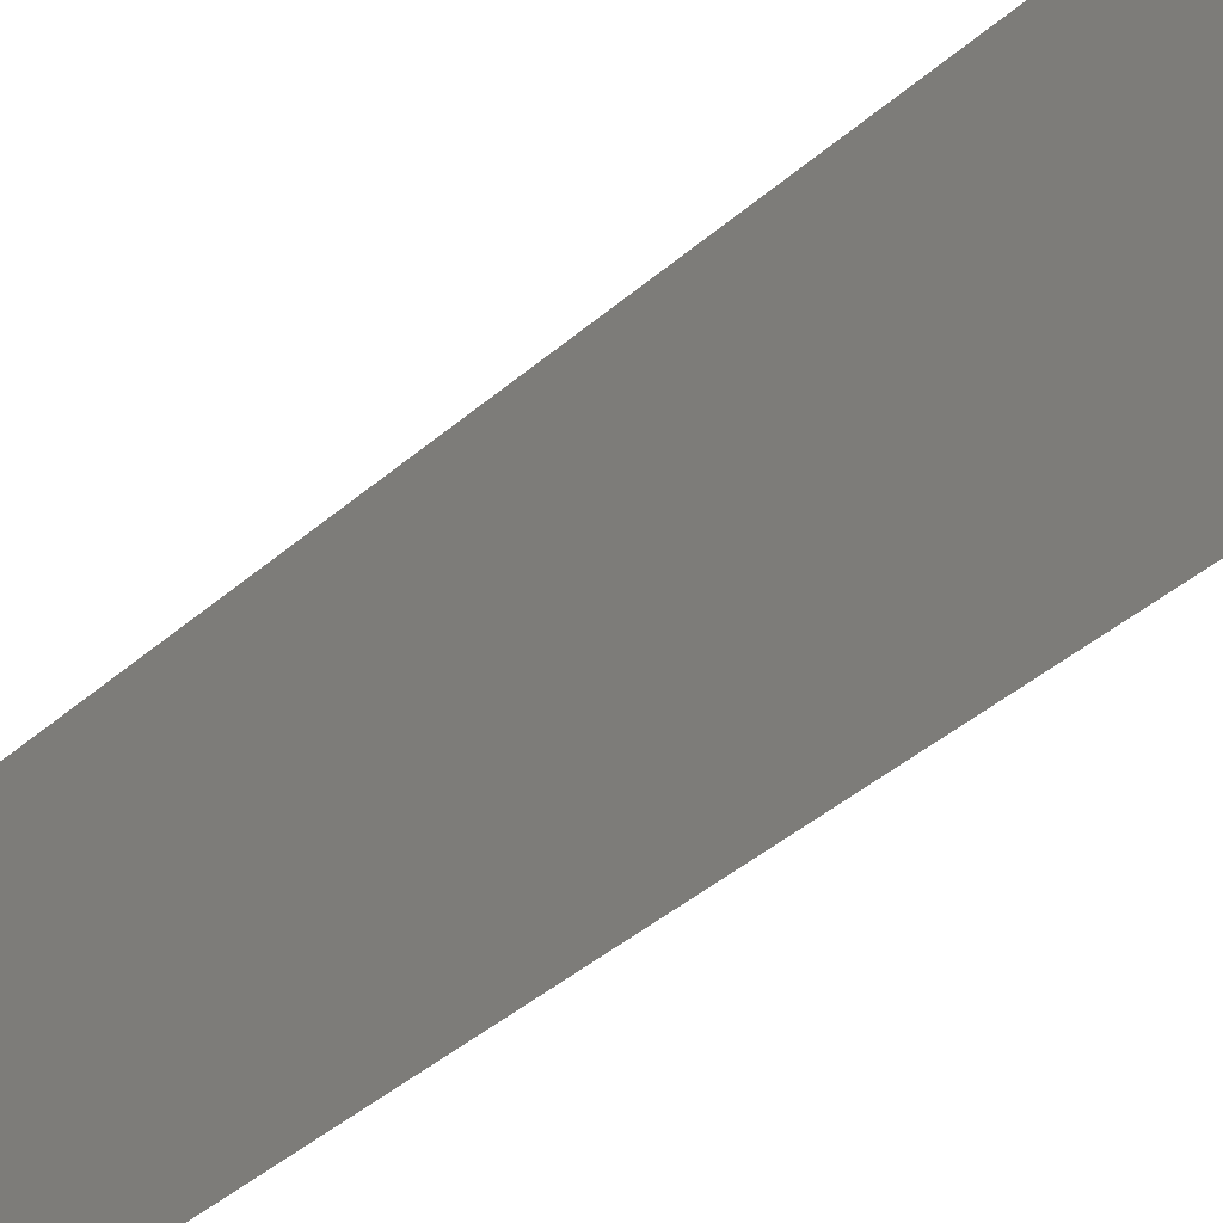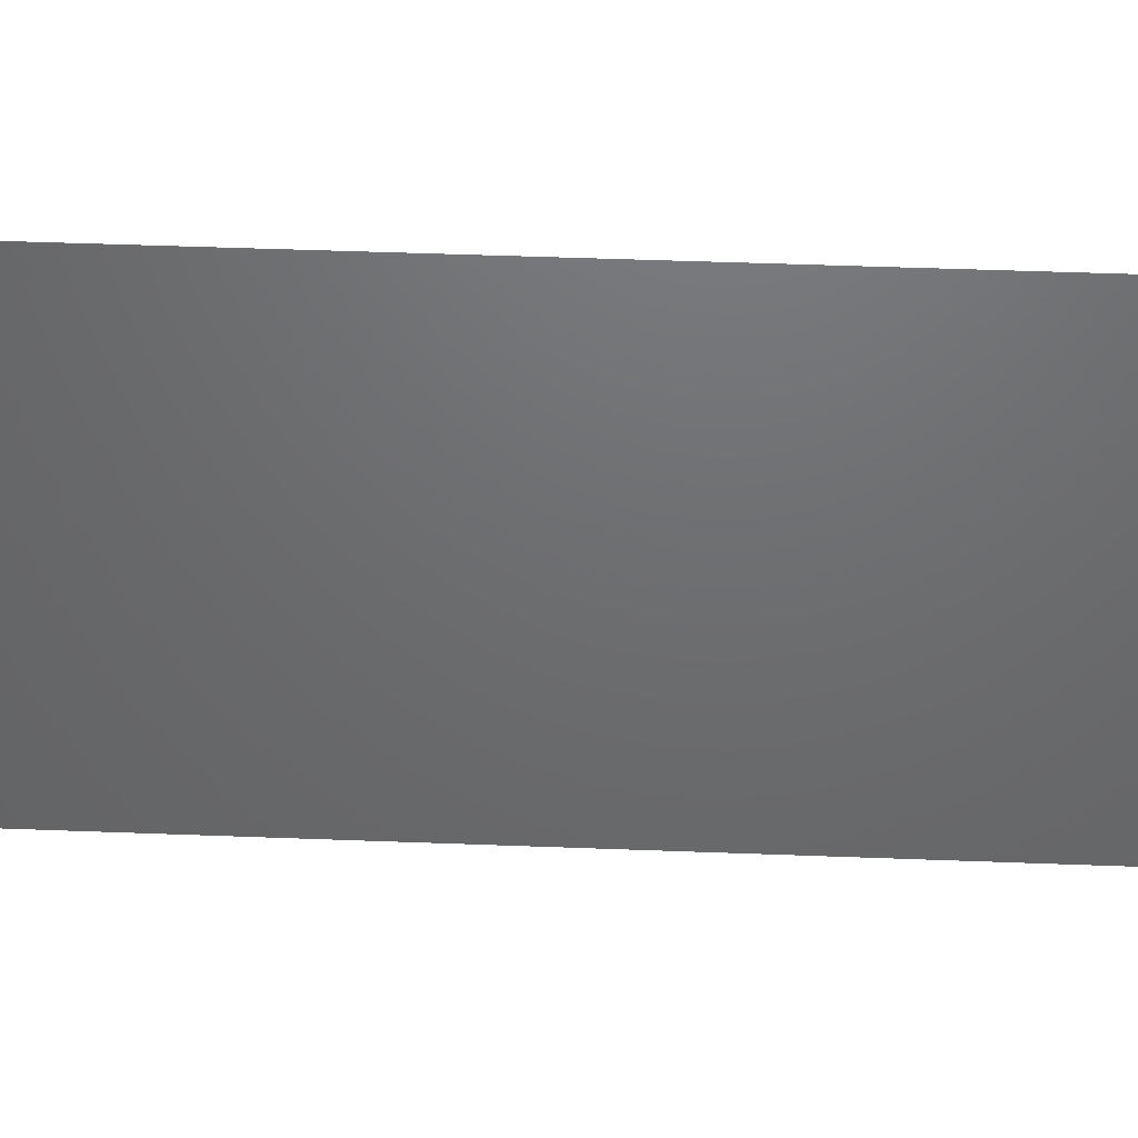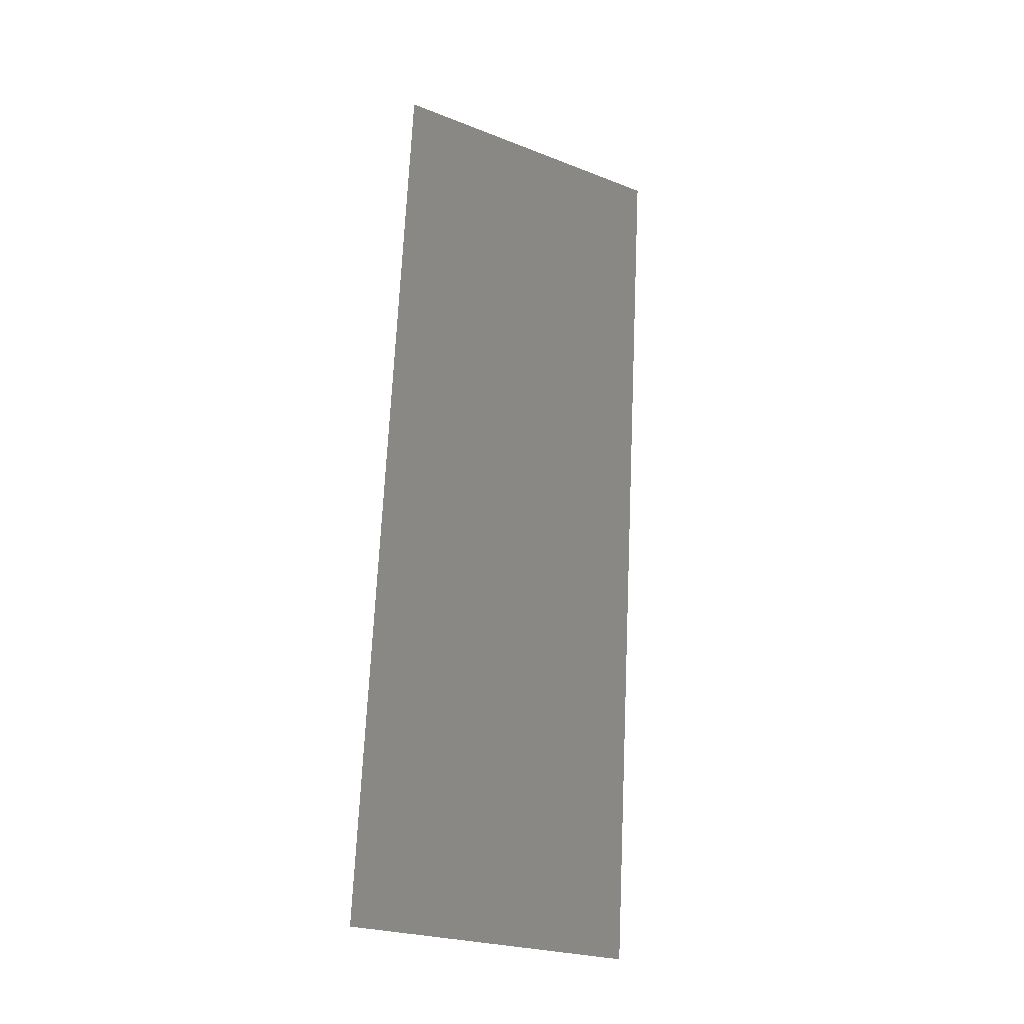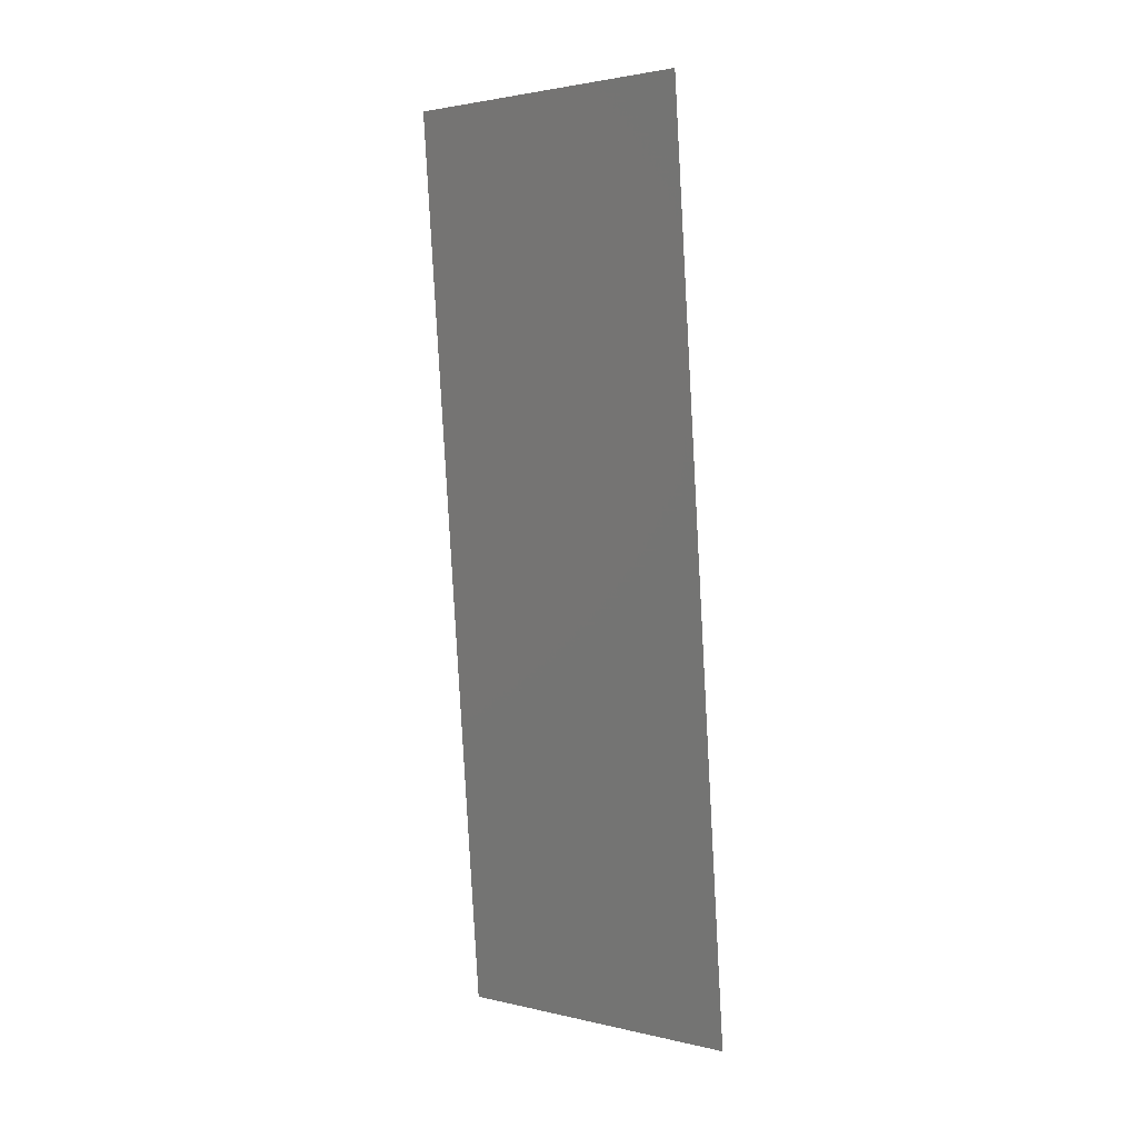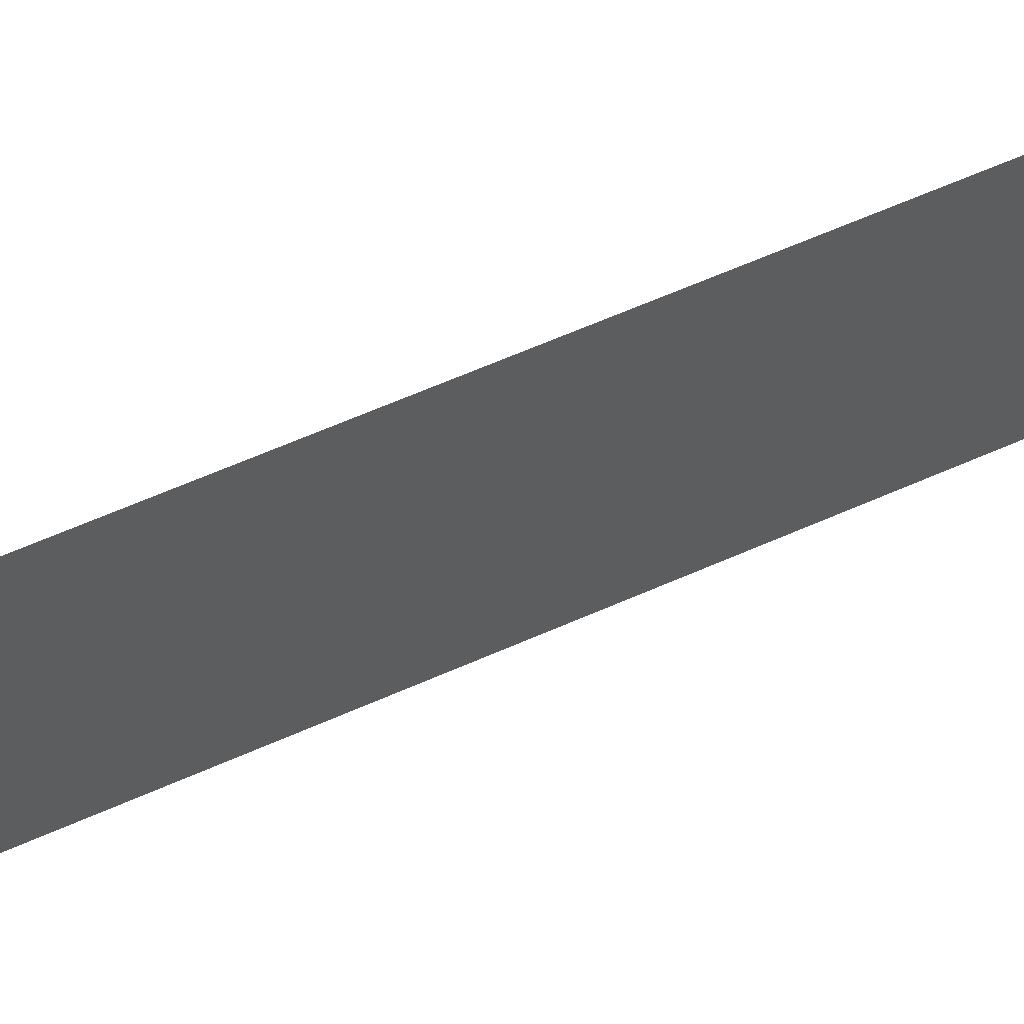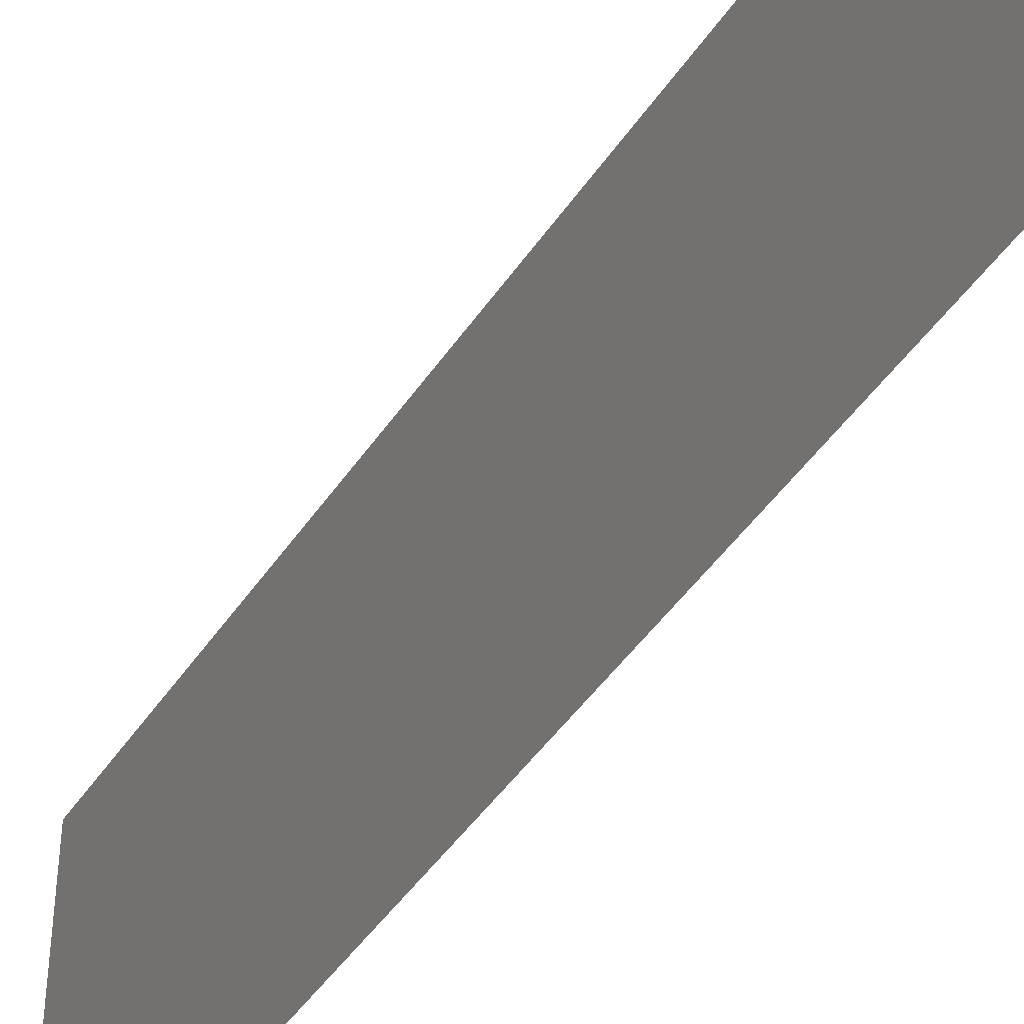
<metadata>
{"format":"stl","ext":"stl","renderer":"f3d","projection":"perspective","resolution":1024,"background":"white","views":[{"elev":-41.0,"azim":-48.4,"up":"+Z"},{"elev":41.8,"azim":87.7,"up":"+Z"},{"elev":-25.0,"azim":57.9,"up":"+Y"},{"elev":2.3,"azim":129.4,"up":"+Y"},{"elev":66.0,"azim":61.4,"up":"+Z"},{"elev":-44.6,"azim":143.6,"up":"+Z"}]}
</metadata>
<code>
# stl→obj: 21 verts, 26 faces
v 0.008 0 0
v 0.008769 0.008766 0.008442
v 0.008 0 0.01
v 0.01313 0.05844 0.02
v 0.01236 0.04968 0.01156
v 0.01313 0.05844 0.01
v 0.0121 0.04675 0.02
v 0.009025 0.01169 0
v 0.01108 0.03506 0.02
v 0.01056 0.02922 0.01
v 0.01155 0.04042 0.01026
v 0.01108 0.03506 0
v 0.01005 0.02338 0.02
v 0.0121 0.04675 0
v 0.009025 0.01169 0.02
v 0.009581 0.01802 0.00974
v 0.01005 0.02338 0
v 0.01313 0.05844 0
v 0.01265 0.05304 0.005
v 0.008 0 0.02
v 0.008474 0.005403 0.015
f 1 2 3
f 4 5 6
f 7 5 4
f 8 2 1
f 9 10 11
f 11 10 12
f 13 10 9
f 14 11 12
f 9 11 7
f 15 16 13
f 17 16 8
f 16 10 13
f 12 10 17
f 17 10 16
f 14 5 11
f 15 2 16
f 18 19 14
f 20 21 15
f 14 19 5
f 15 21 2
f 16 2 8
f 11 5 7
f 6 19 18
f 3 21 20
f 2 21 3
f 5 19 6

</code>
